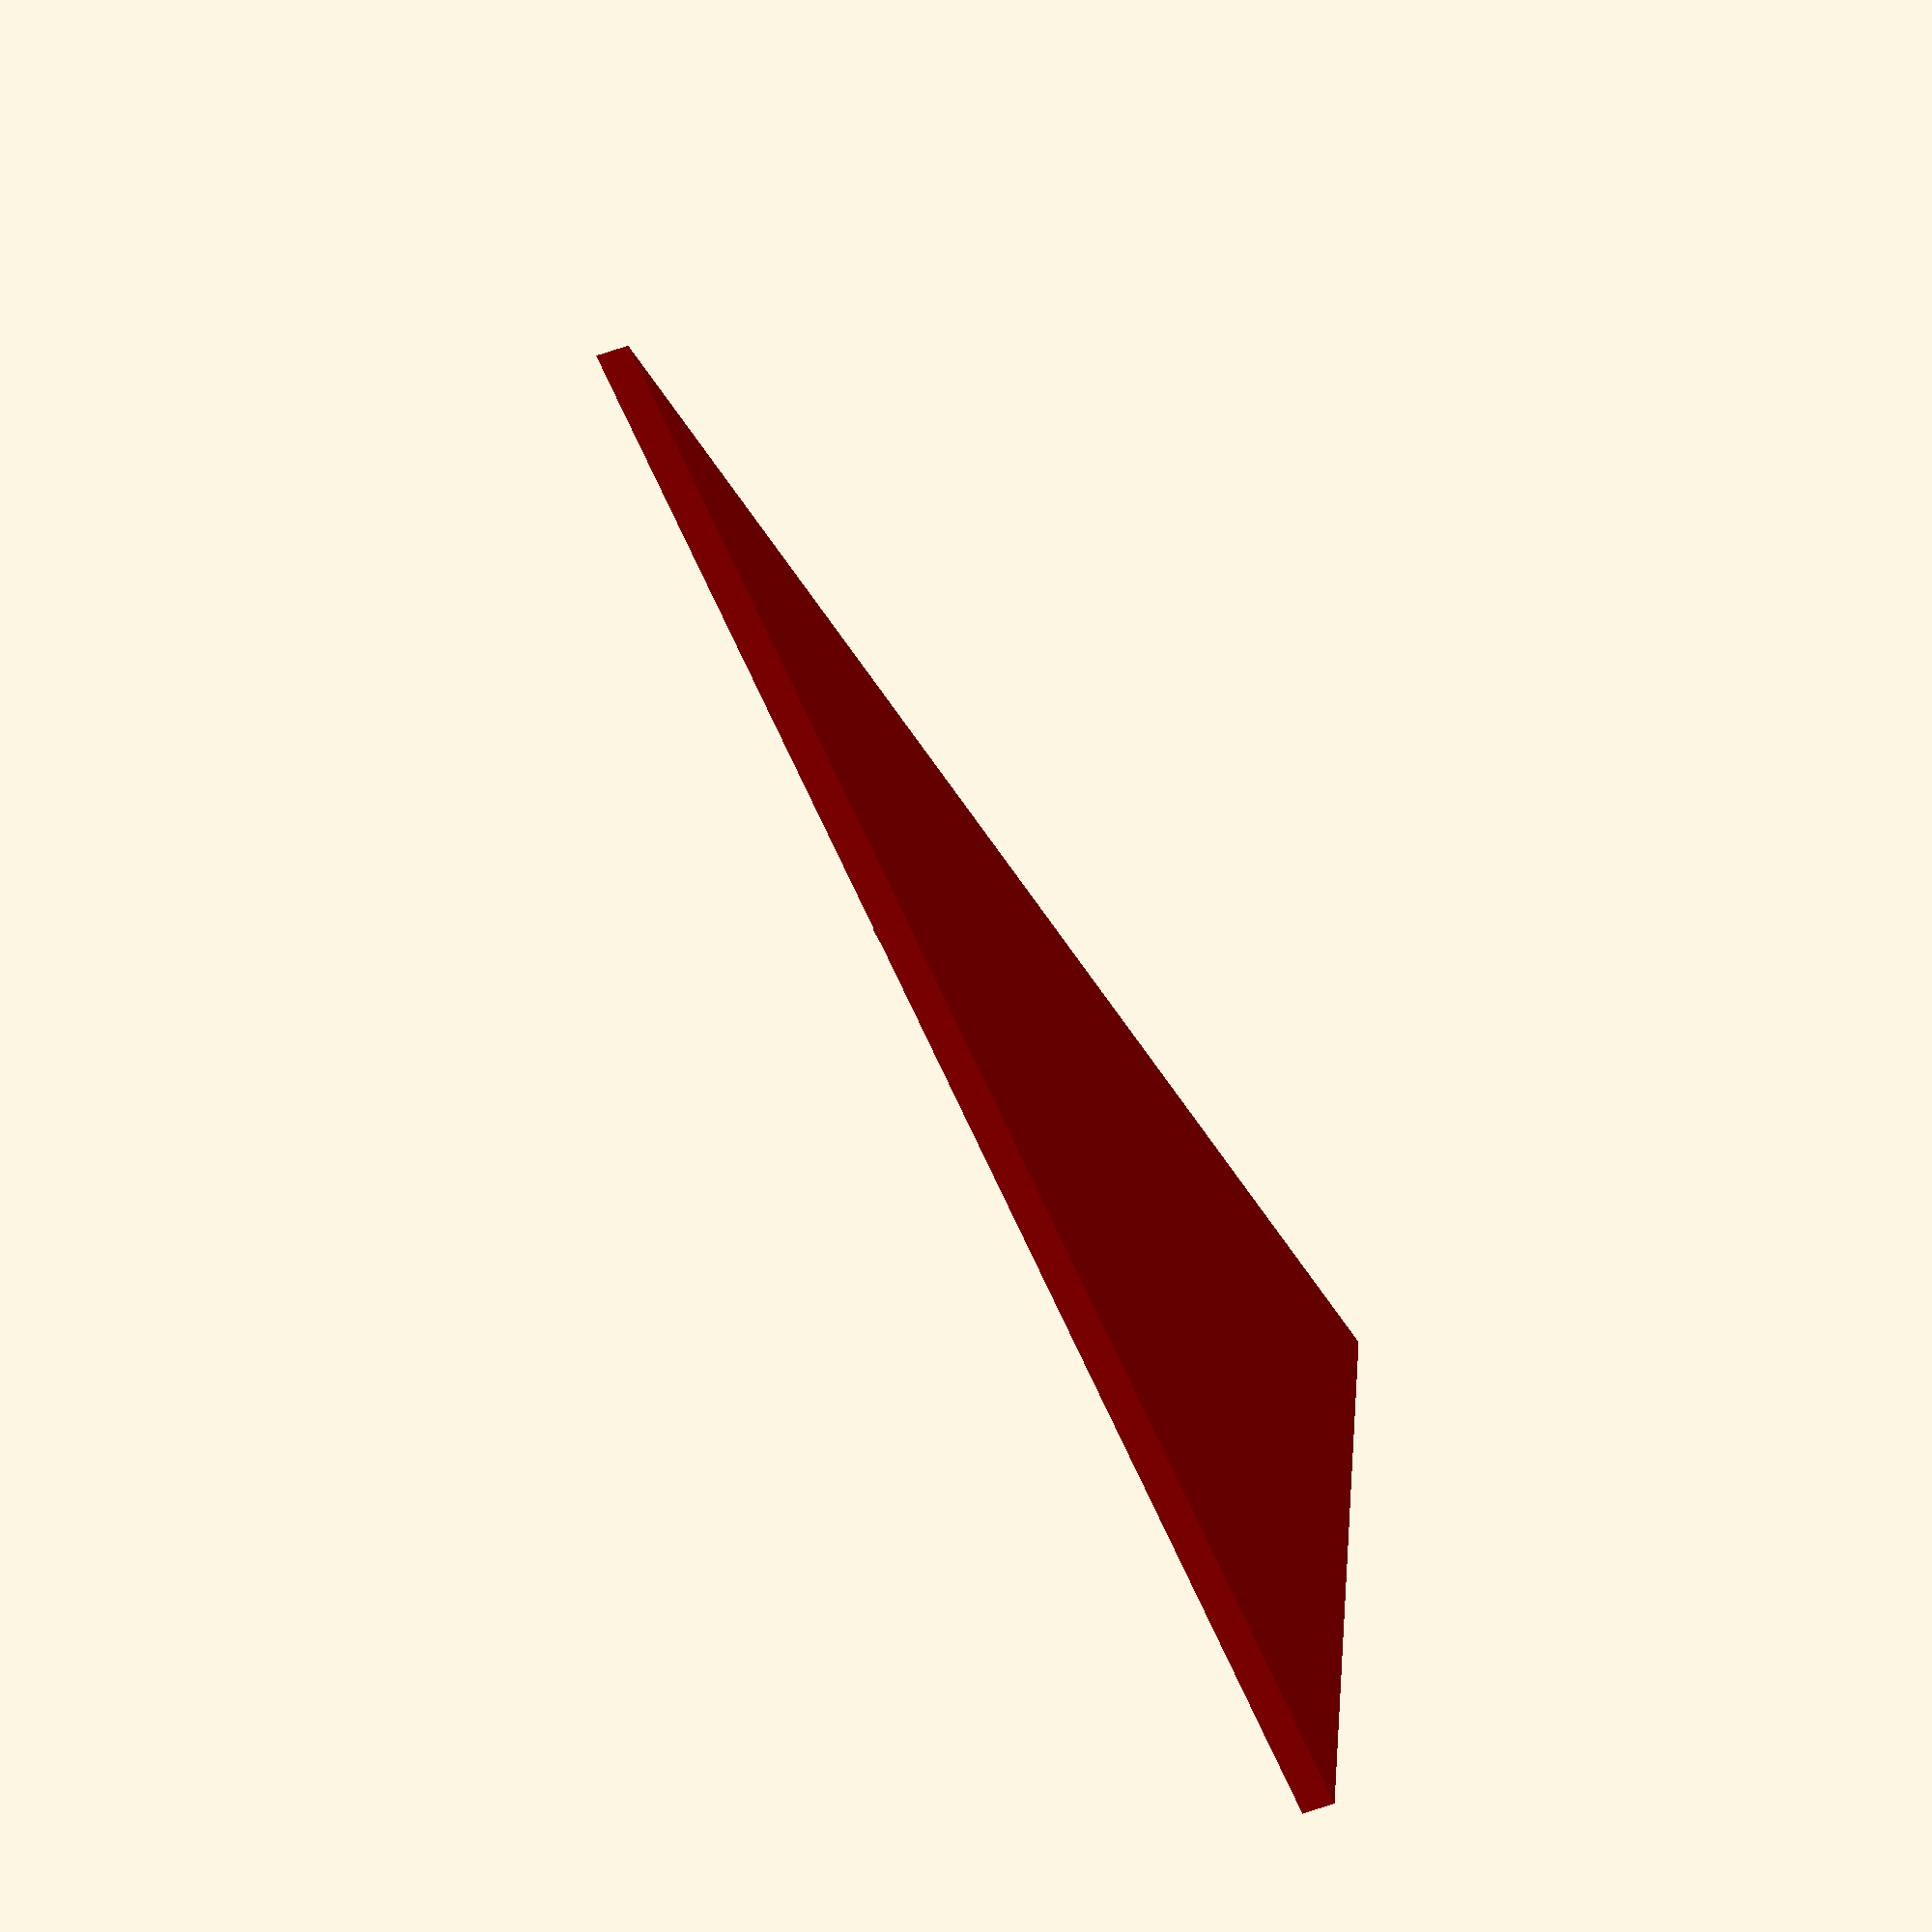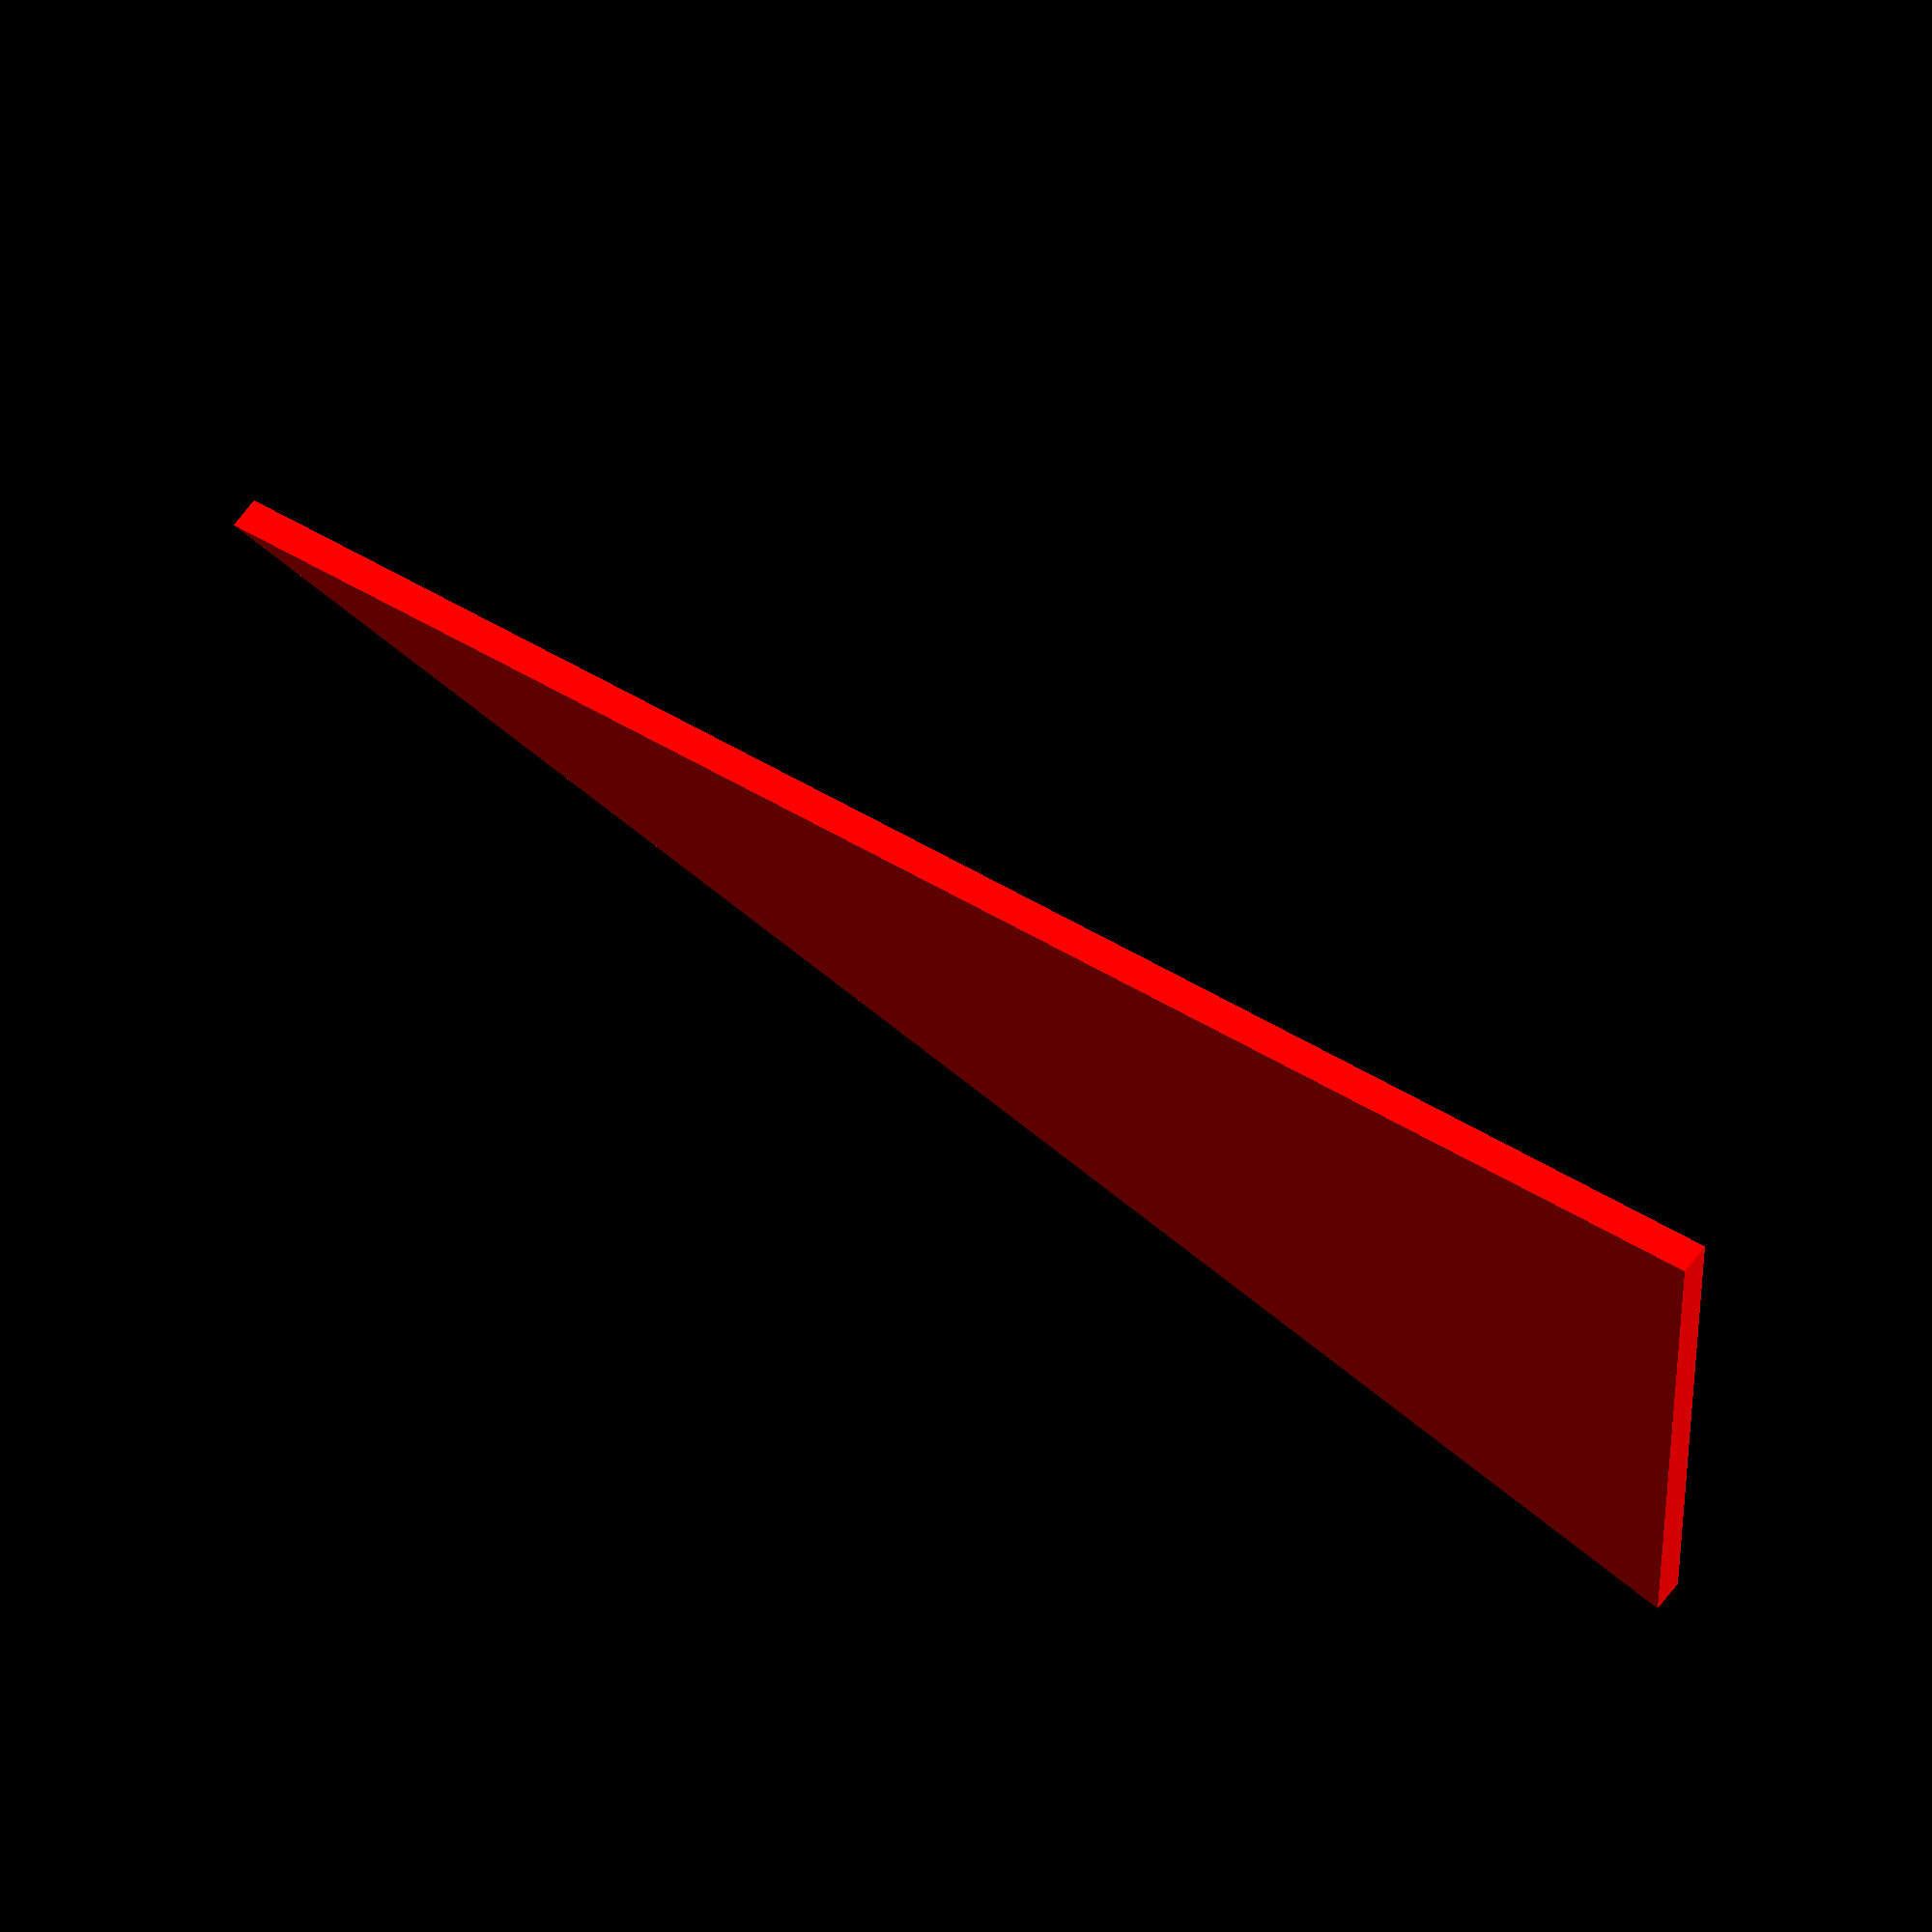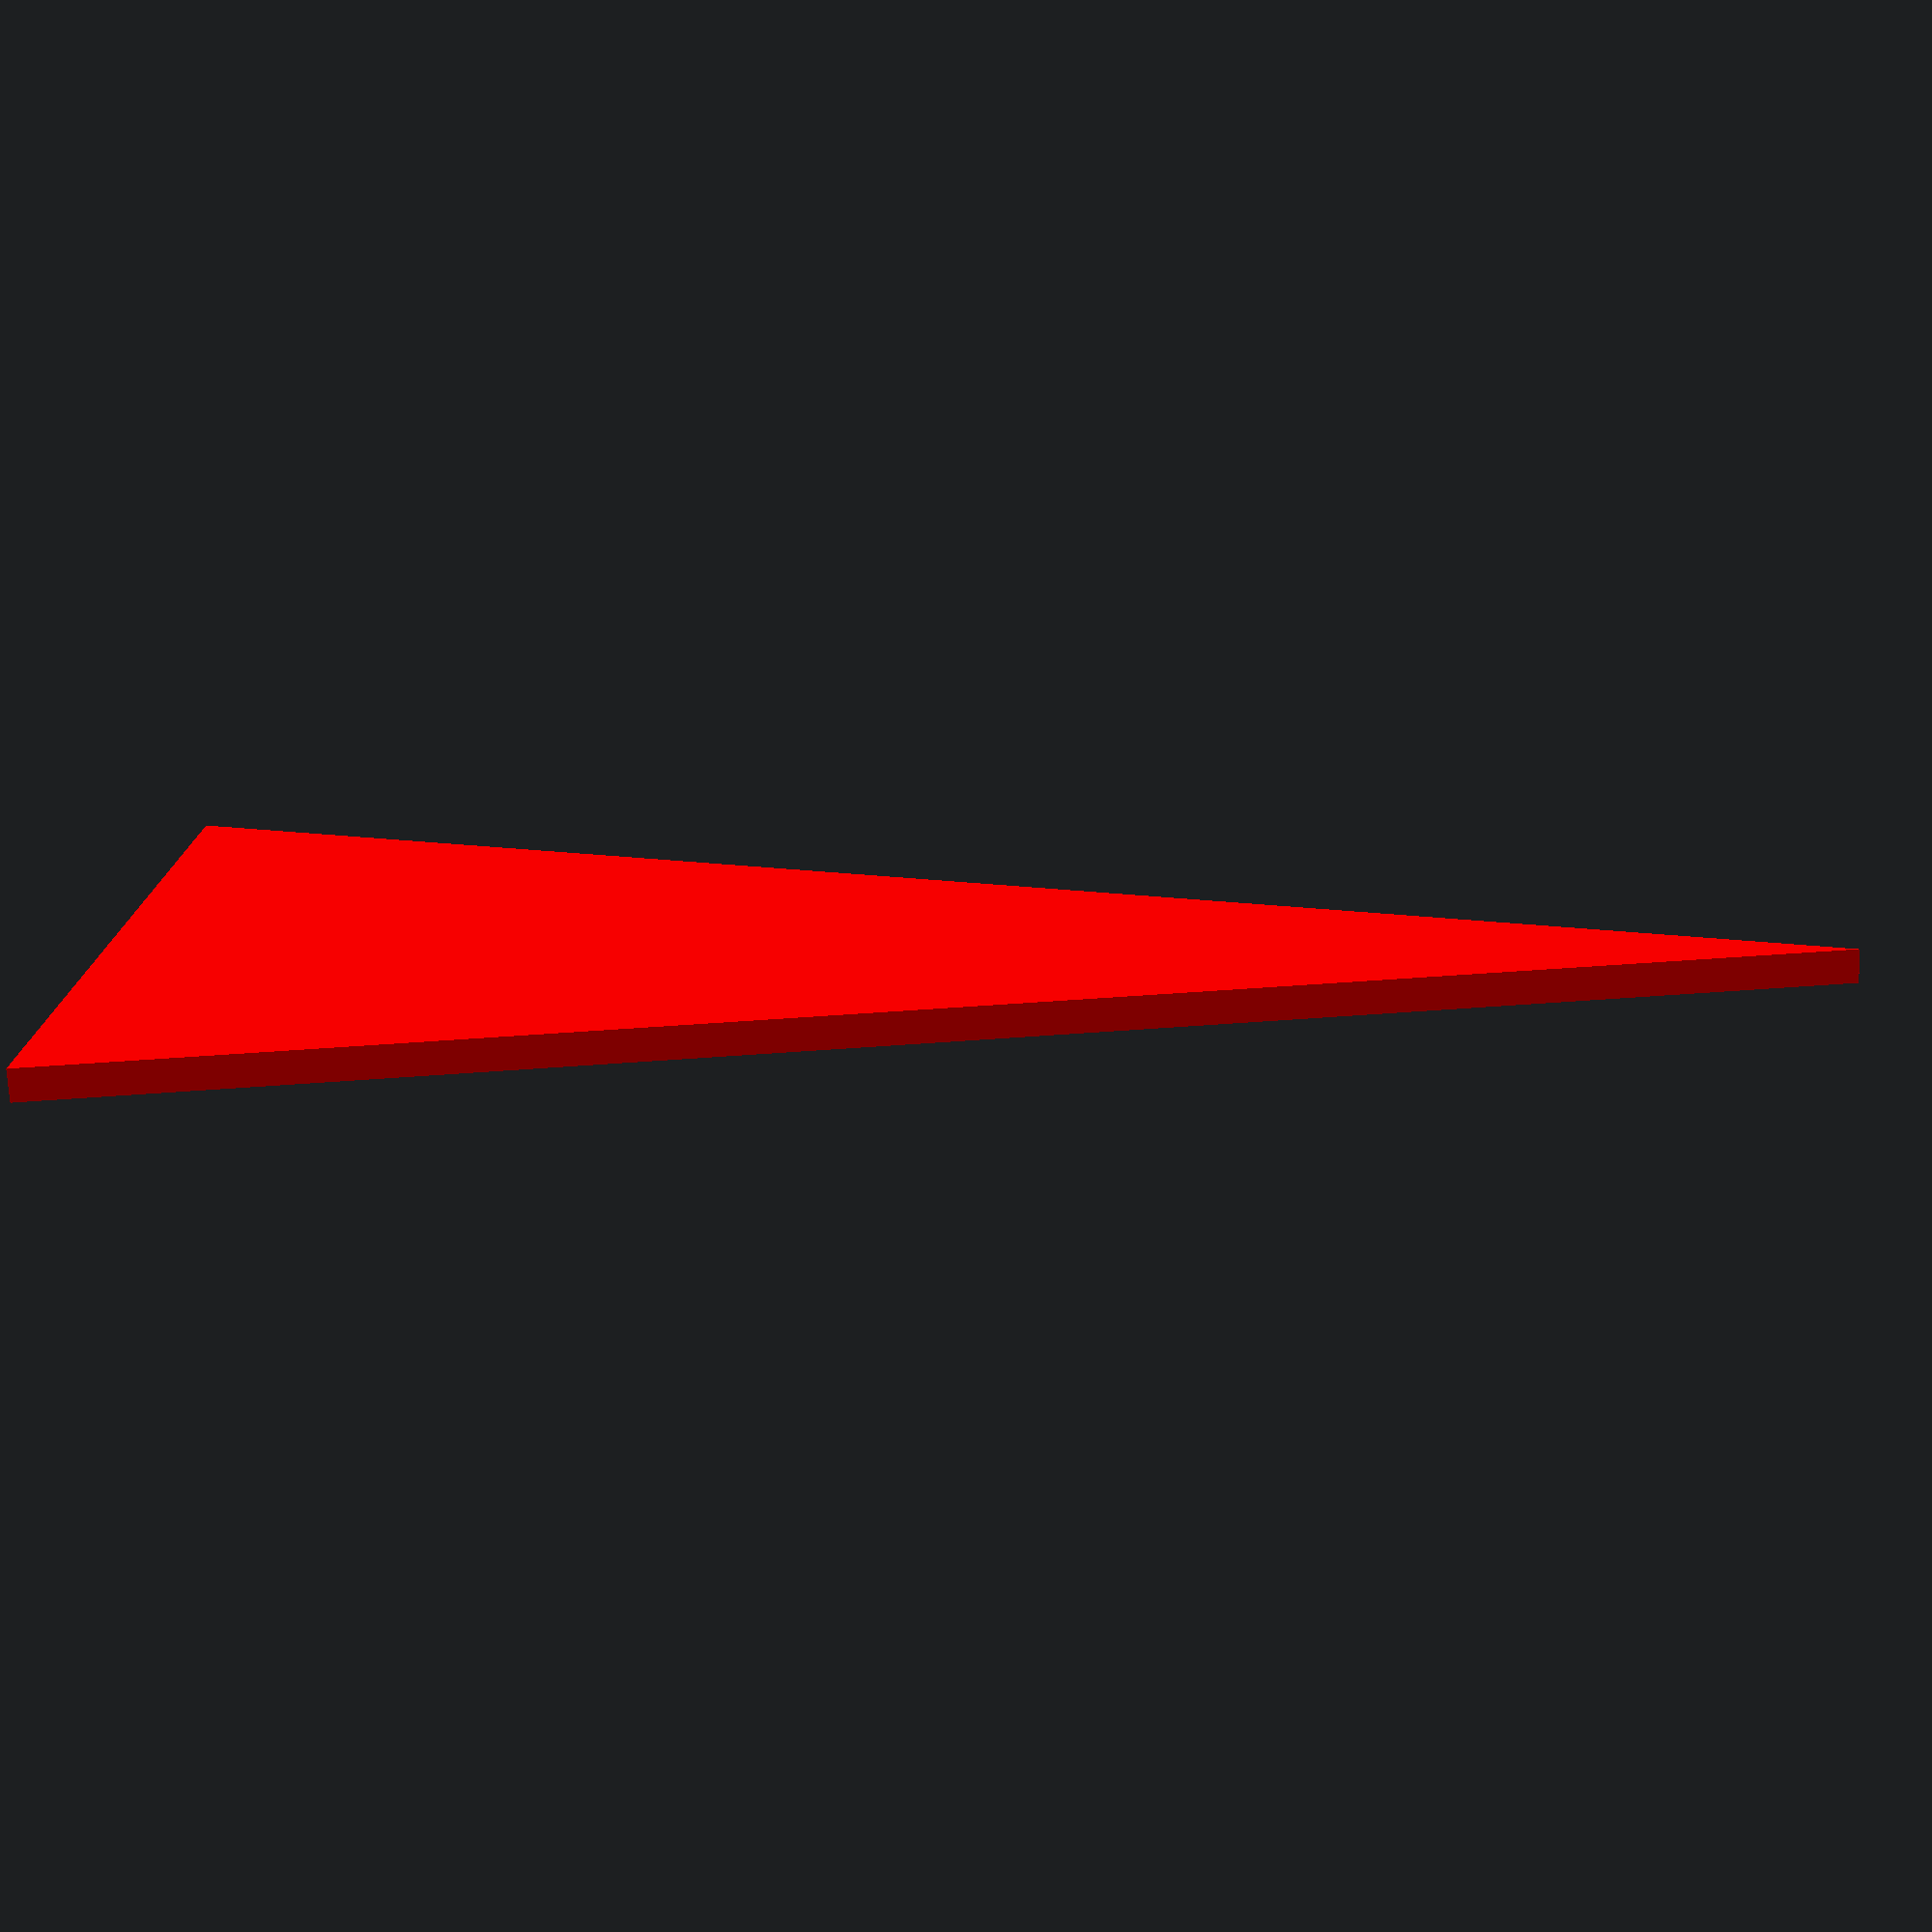
<openscad>
*color("red") cube([100,30,30]);
color ("red") linear_extrude (3) { 
    polygon(points=[[0, -30],[0,30],[150,0]]);
}
translate([5, 10, 3]) {
    color("white") {
linear_extrude(1) text (
  "ph0wn{",
  font = "Courier New; 
  Style = Bold", 
  valign = "center", 
  halign = "left",
  language = "fr"
);
}
}
translate([5, -6, 3]) {
    color("white") {
linear_extrude(1) text (
  "MyAnetRuleZ",
  font = "Courier New; 
  Style = Bold", 
  valign = "center", 
  halign = "left",
  language = "fr"
);
}
}
translate([5, -20, 3]) {
    color("white") {
linear_extrude(1) text (
  "}",
  font = "Courier New; 
  Style = Bold", 
  valign = "center", 
  halign = "left",
  language = "fr"
);
}        
}


</openscad>
<views>
elev=224.6 azim=175.2 roll=65.8 proj=o view=solid
elev=300.2 azim=357.3 roll=215.1 proj=o view=solid
elev=69.2 azim=172.7 roll=182.4 proj=p view=solid
</views>
